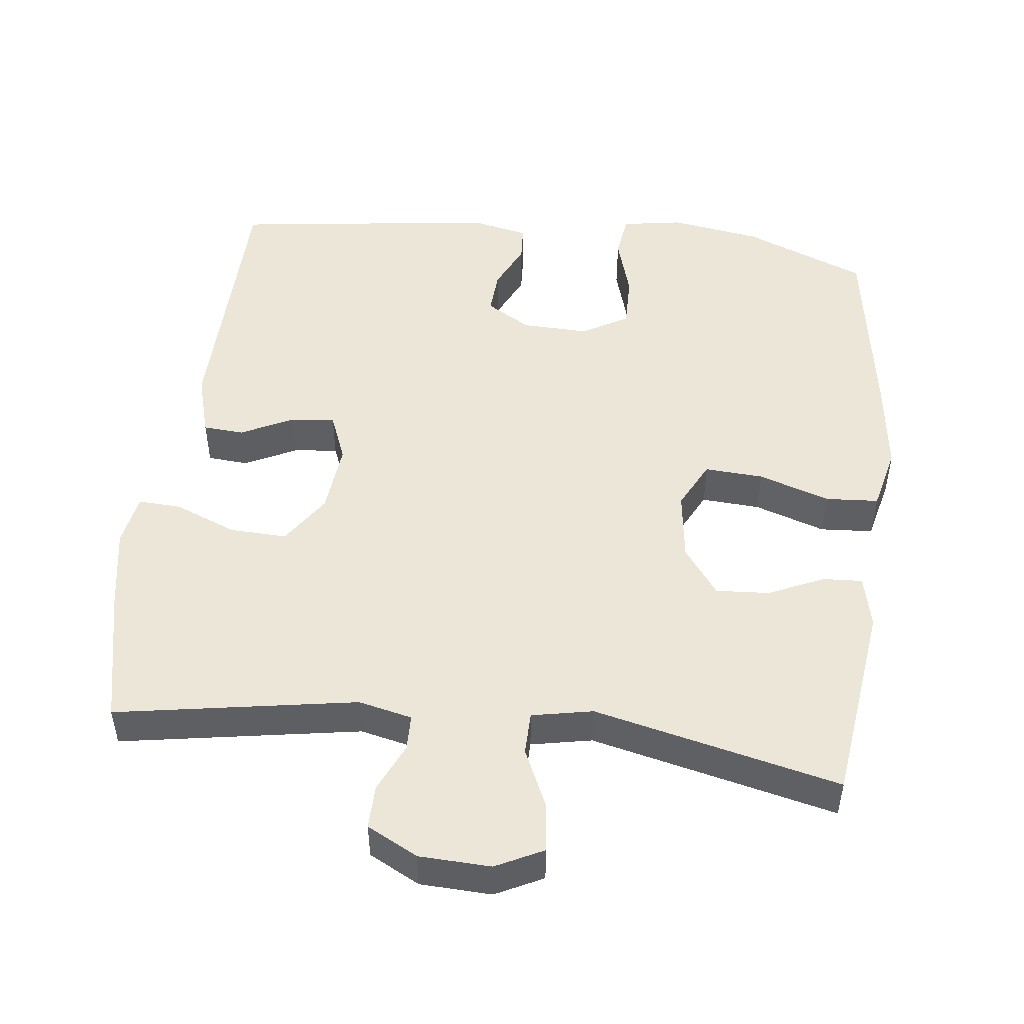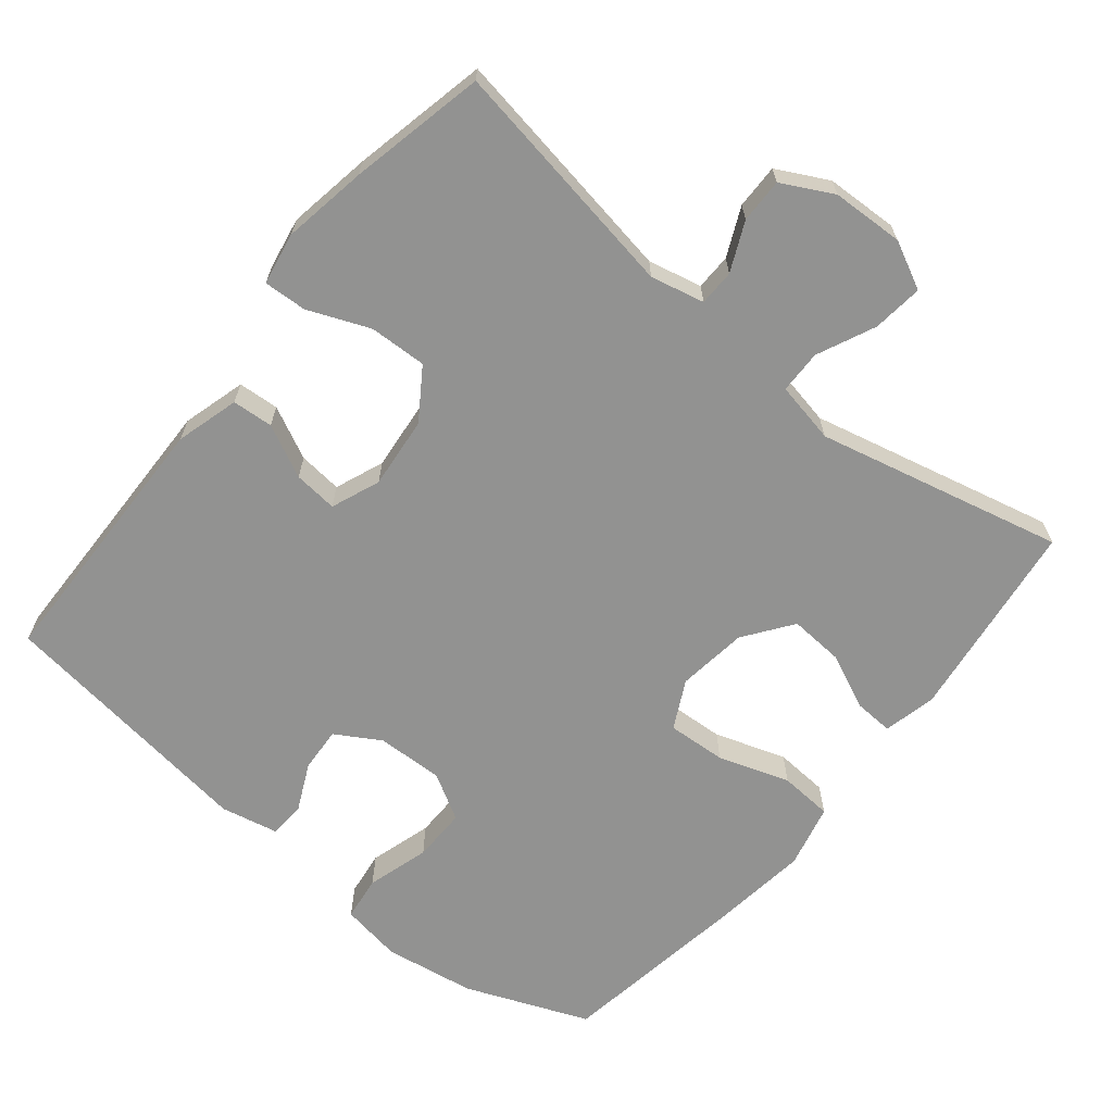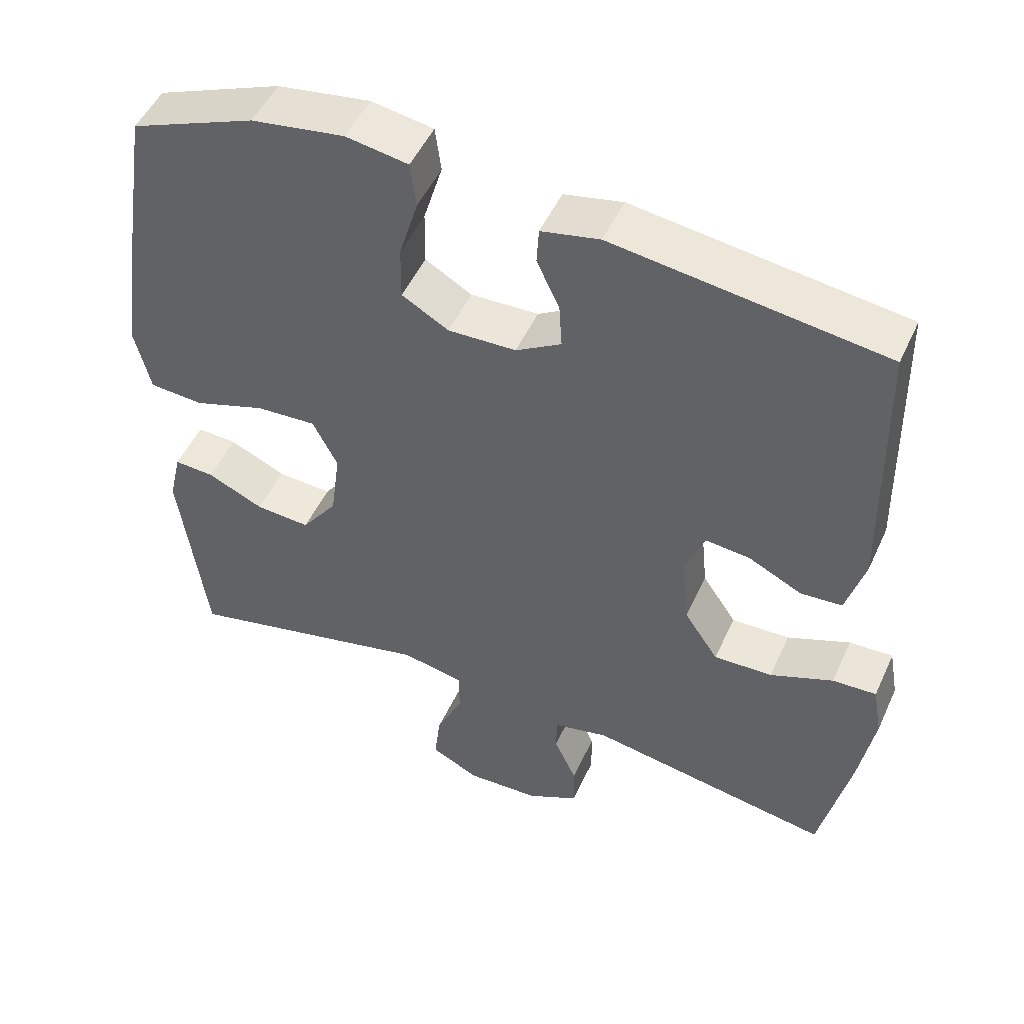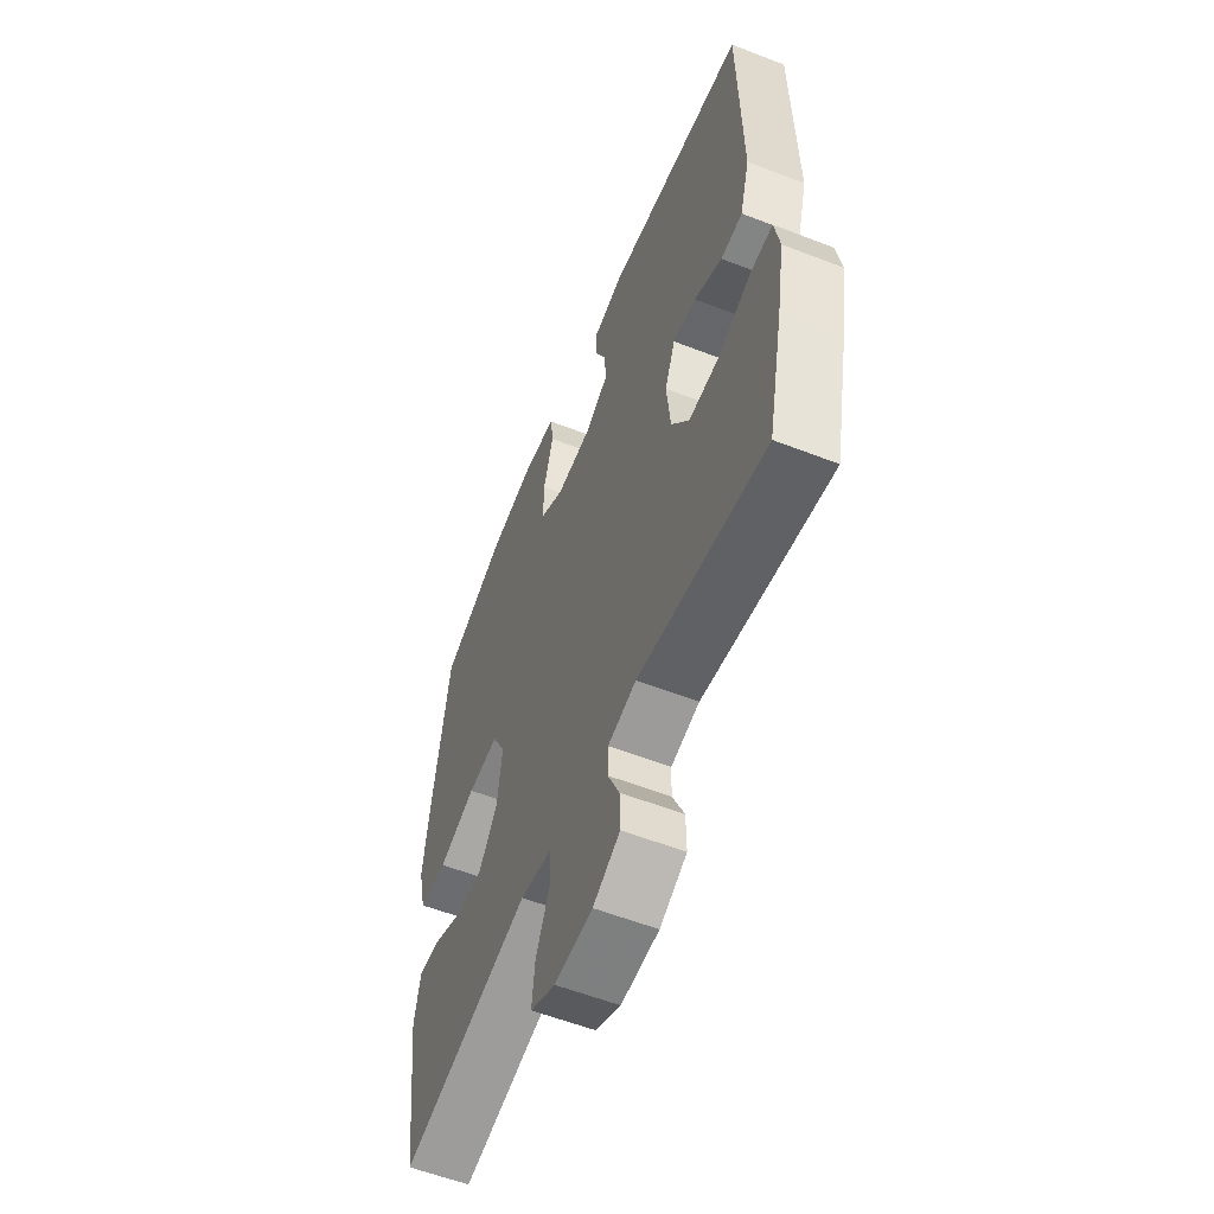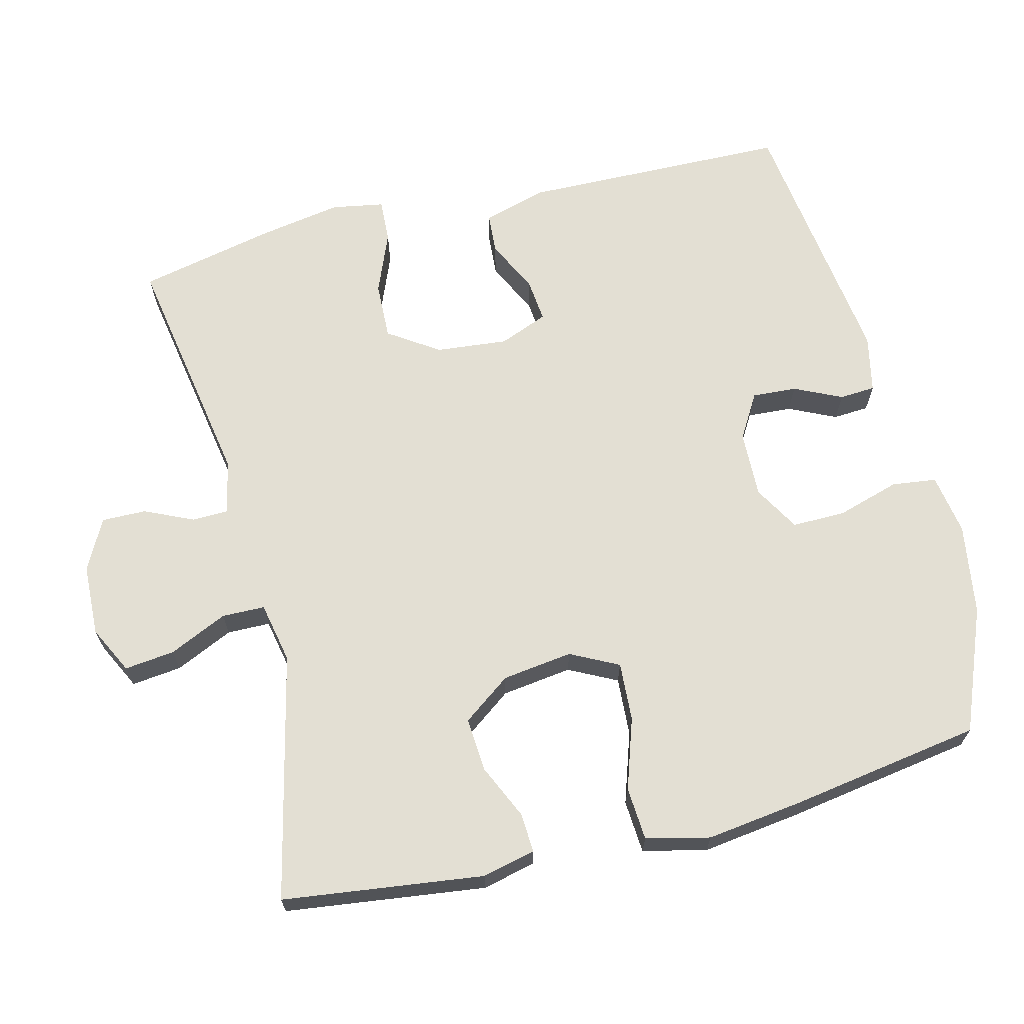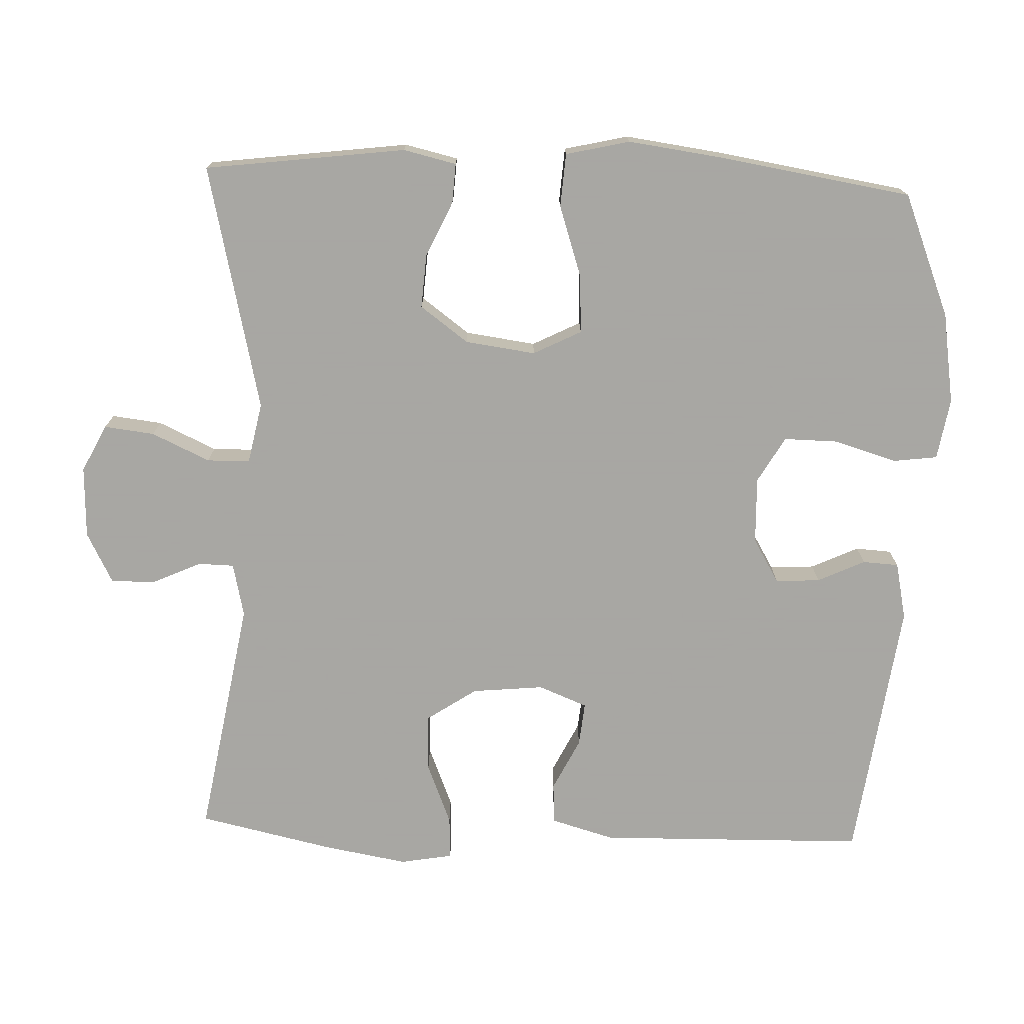
<metadata>
{"format":"obj","ext":"obj","renderer":"f3d","projection":"perspective","resolution":1024,"background":"white","views":[{"elev":49.4,"azim":-173.2,"up":"+Y"},{"elev":-66.2,"azim":140.9,"up":"+Y"},{"elev":50.0,"azim":24.0,"up":"+Z"},{"elev":-57.4,"azim":68.0,"up":"+Z"},{"elev":66.9,"azim":-104.1,"up":"+Y"},{"elev":-74.4,"azim":-92.2,"up":"+Y"}]}
</metadata>
<code>
v 0.5 0.07 -0.5
v 0.165 0.07 -0.443
v 0.09 0.07 -0.46
v 0.089 0.07 -0.51
v 0.12 0.07 -0.578
v 0.121 0.07 -0.64
v 0.05 0.07 -0.677
v -0.05 0.07 -0.681
v -0.116 0.07 -0.648
v -0.108 0.07 -0.578
v -0.071 0.07 -0.497
v -0.072 0.07 -0.437
v -0.157 0.07 -0.42
v -0.5 0.07 -0.5
v -0.536 0.07 -0.22
v -0.519 0.07 -0.146
v -0.464 0.07 -0.149
v -0.387 0.07 -0.184
v -0.312 0.07 -0.189
v -0.263 0.07 -0.122
v -0.25 0.07 -0.024
v -0.284 0.07 0.043
v -0.366 0.07 0.038
v -0.465 0.07 0.005
v -0.539 0.07 0.01
v -0.56 0.07 0.099
v -0.542 0.07 0.235
v -0.5 0.07 0.5
v -0.329 0.07 0.569
v -0.202 0.07 0.589
v -0.117 0.07 0.575
v -0.109 0.07 0.513
v -0.135 0.07 0.426
v -0.136 0.07 0.351
v -0.072 0.07 0.314
v 0.021 0.07 0.317
v 0.083 0.07 0.354
v 0.079 0.07 0.416
v 0.048 0.07 0.482
v 0.051 0.07 0.532
v 0.131 0.07 0.549
v 0.5 0.07 0.5
v 0.508 0.07 0.126
v 0.483 0.07 0.038
v 0.426 0.07 0.034
v 0.353 0.07 0.07
v 0.292 0.07 0.076
v 0.265 0.07 0.008
v 0.275 0.07 -0.092
v 0.322 0.07 -0.162
v 0.402 0.07 -0.159
v 0.488 0.07 -0.124
v 0.548 0.07 -0.121
v 0.561 0.07 -0.194
v 0.541 0.07 -0.311
v 0.5 0 -0.5
v 0.165 0 -0.443
v 0.09 0 -0.46
v 0.089 0 -0.51
v 0.12 0 -0.578
v 0.121 0 -0.64
v 0.05 0 -0.677
v -0.05 0 -0.681
v -0.116 0 -0.648
v -0.108 0 -0.578
v -0.071 0 -0.497
v -0.072 0 -0.437
v -0.157 0 -0.42
v -0.5 0 -0.5
v -0.536 0 -0.22
v -0.519 0 -0.146
v -0.464 0 -0.149
v -0.387 0 -0.184
v -0.312 0 -0.189
v -0.263 0 -0.122
v -0.25 0 -0.024
v -0.284 0 0.043
v -0.366 0 0.038
v -0.465 0 0.005
v -0.539 0 0.01
v -0.56 0 0.099
v -0.542 0 0.235
v -0.5 0 0.5
v -0.329 0 0.569
v -0.202 0 0.589
v -0.117 0 0.575
v -0.109 0 0.513
v -0.135 0 0.426
v -0.136 0 0.351
v -0.072 0 0.314
v 0.021 0 0.317
v 0.083 0 0.354
v 0.079 0 0.416
v 0.048 0 0.482
v 0.051 0 0.532
v 0.131 0 0.549
v 0.5 0 0.5
v 0.508 0 0.126
v 0.483 0 0.038
v 0.426 0 0.034
v 0.353 0 0.07
v 0.292 0 0.076
v 0.265 0 0.008
v 0.275 0 -0.092
v 0.322 0 -0.162
v 0.402 0 -0.159
v 0.488 0 -0.124
v 0.548 0 -0.121
v 0.561 0 -0.194
v 0.541 0 -0.311
f 55 1 2
f 54 55 2
f 53 54 2
f 52 53 2
f 51 52 2
f 50 51 2 3
f 49 50 3
f 48 49 3
f 44 45 46
f 43 44 46
f 42 43 46
f 41 42 46
f 40 41 46
f 39 40 46
f 38 39 46
f 37 38 46 47
f 36 37 47 48
f 31 32 33
f 30 31 33
f 29 30 33
f 28 29 33
f 27 28 33
f 26 27 33
f 25 26 33
f 24 25 33
f 23 24 33
f 22 23 33 34
f 21 22 34 35
f 16 17 18
f 15 16 18
f 14 15 18
f 13 14 18
f 12 13 18 19
f 9 10 11
f 8 9 11
f 7 8 11
f 6 7 11
f 5 6 11
f 4 5 11
f 3 4 11 12
f 48 3 12
f 36 48 12
f 35 36 12
f 21 35 12
f 20 21 12
f 12 19 20
f 57 56 110
f 57 110 109
f 57 109 108
f 57 108 107
f 57 107 106
f 58 57 106 105
f 58 105 104
f 58 104 103
f 101 100 99
f 101 99 98
f 101 98 97
f 101 97 96
f 101 96 95
f 101 95 94
f 101 94 93
f 102 101 93 92
f 103 102 92 91
f 88 87 86
f 88 86 85
f 88 85 84
f 88 84 83
f 88 83 82
f 88 82 81
f 88 81 80
f 88 80 79
f 88 79 78
f 89 88 78 77
f 90 89 77 76
f 73 72 71
f 73 71 70
f 73 70 69
f 73 69 68
f 74 73 68 67
f 66 65 64
f 66 64 63
f 66 63 62
f 66 62 61
f 66 61 60
f 66 60 59
f 67 66 59 58
f 67 58 103
f 67 103 91
f 67 91 90
f 67 90 76
f 67 76 75
f 75 74 67
f 1 56 57 2
f 2 57 58 3
f 3 58 59 4
f 4 59 60 5
f 5 60 61 6
f 6 61 62 7
f 7 62 63 8
f 8 63 64 9
f 9 64 65 10
f 10 65 66 11
f 11 66 67 12
f 12 67 68 13
f 13 68 69 14
f 14 69 70 15
f 15 70 71 16
f 16 71 72 17
f 17 72 73 18
f 18 73 74 19
f 19 74 75 20
f 20 75 76 21
f 21 76 77 22
f 22 77 78 23
f 23 78 79 24
f 24 79 80 25
f 25 80 81 26
f 26 81 82 27
f 27 82 83 28
f 28 83 84 29
f 29 84 85 30
f 30 85 86 31
f 31 86 87 32
f 32 87 88 33
f 33 88 89 34
f 34 89 90 35
f 35 90 91 36
f 36 91 92 37
f 37 92 93 38
f 38 93 94 39
f 39 94 95 40
f 40 95 96 41
f 41 96 97 42
f 42 97 98 43
f 43 98 99 44
f 44 99 100 45
f 45 100 101 46
f 46 101 102 47
f 47 102 103 48
f 48 103 104 49
f 49 104 105 50
f 50 105 106 51
f 51 106 107 52
f 52 107 108 53
f 53 108 109 54
f 54 109 110 55
f 55 110 56 1

</code>
